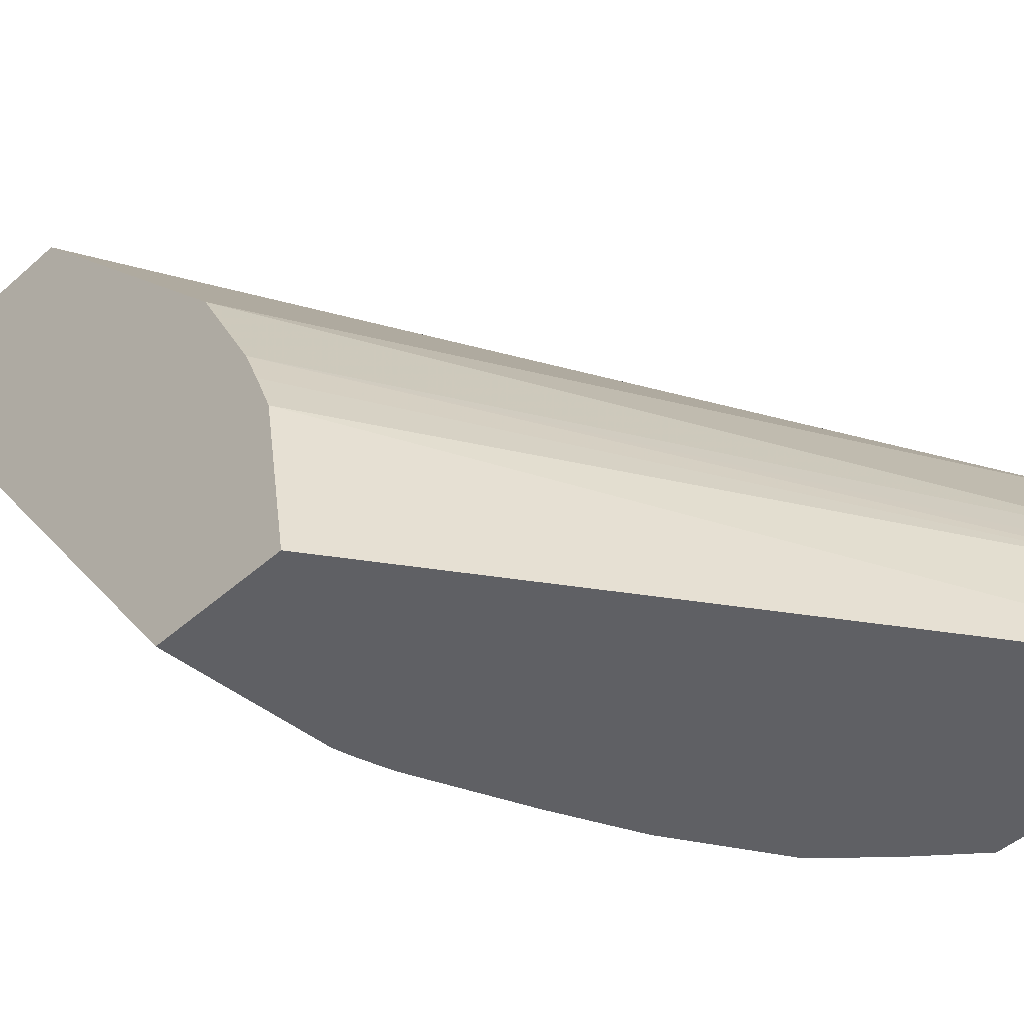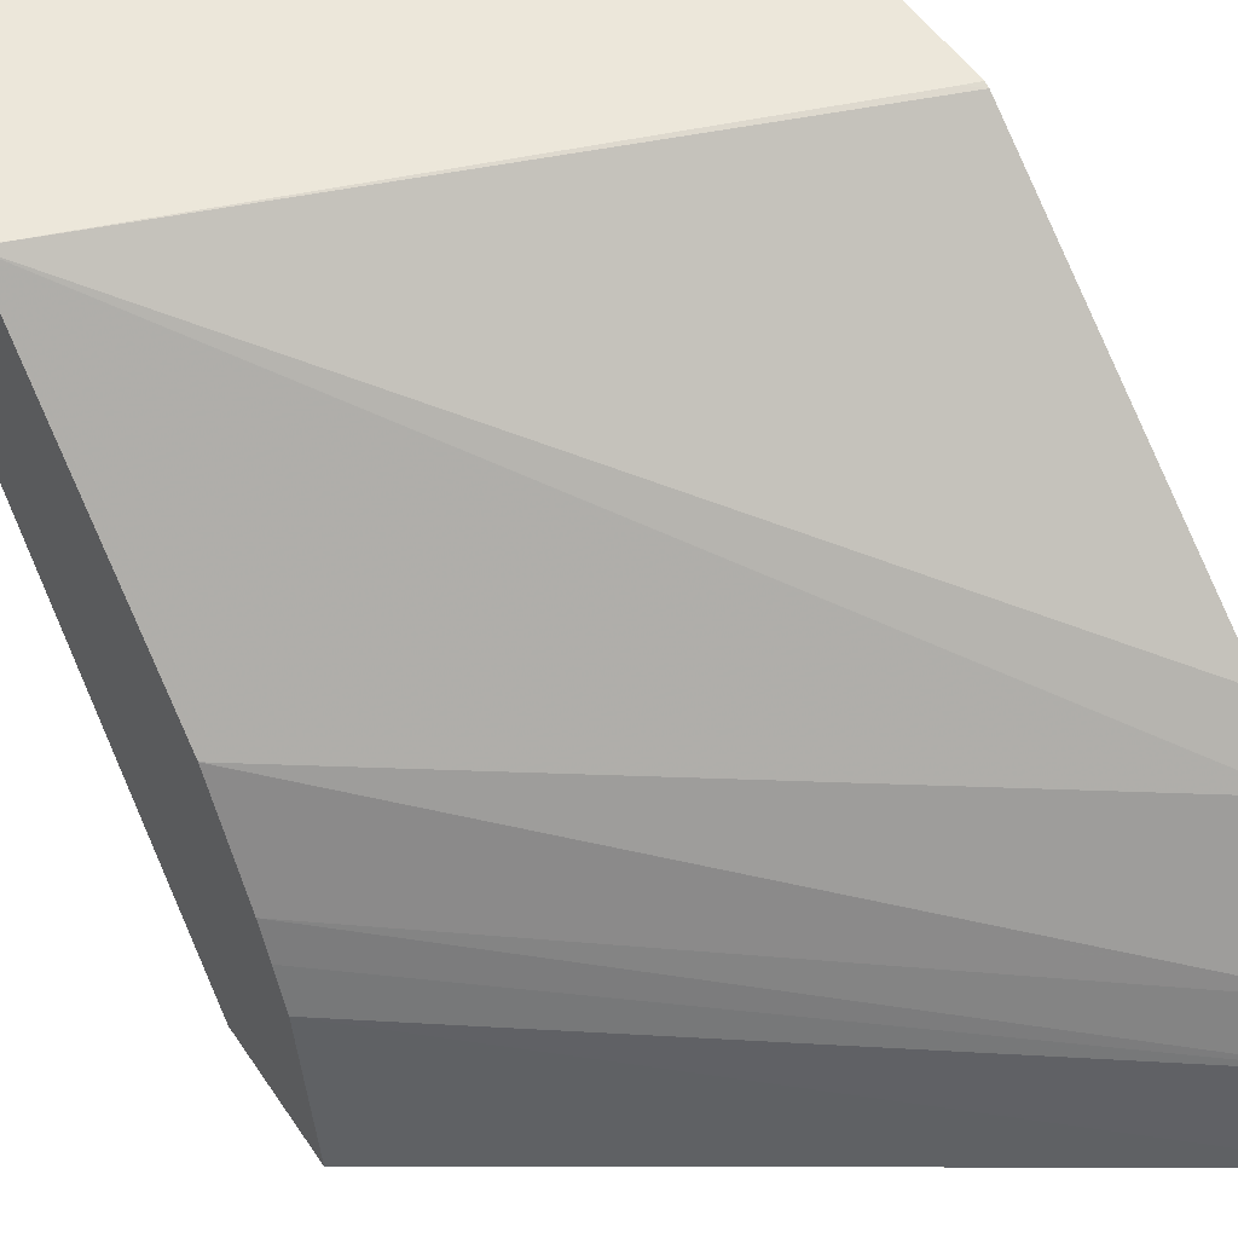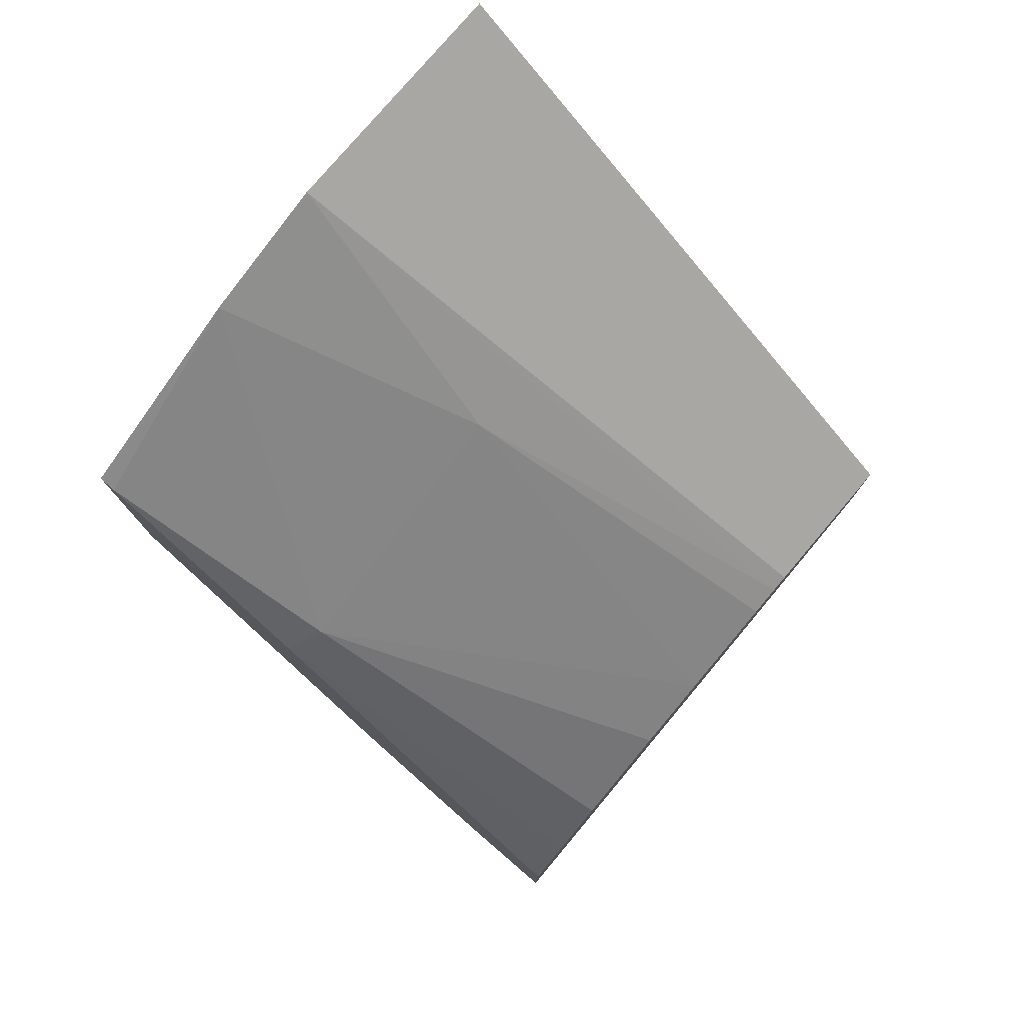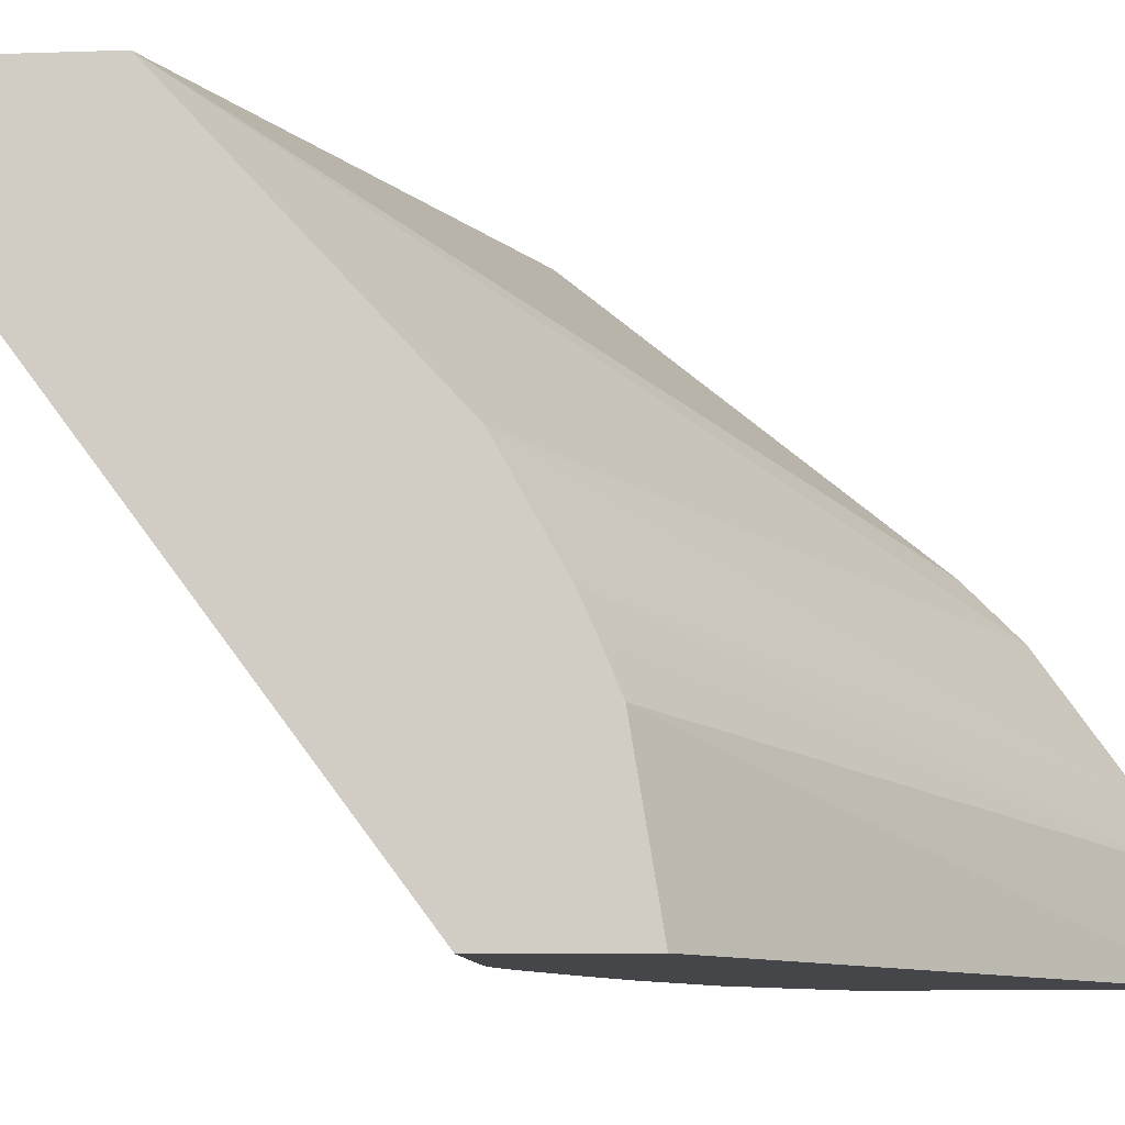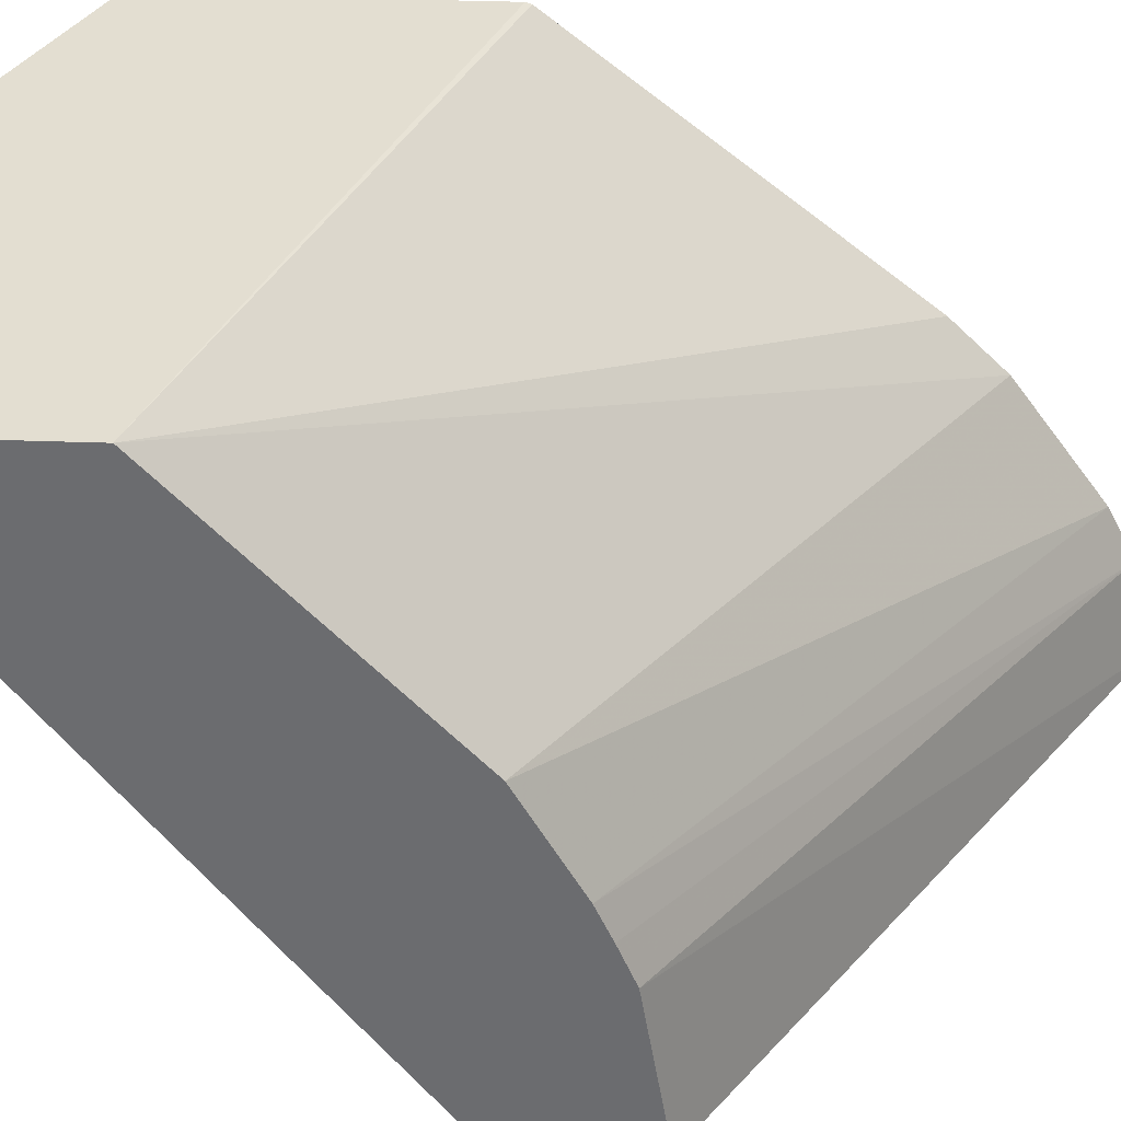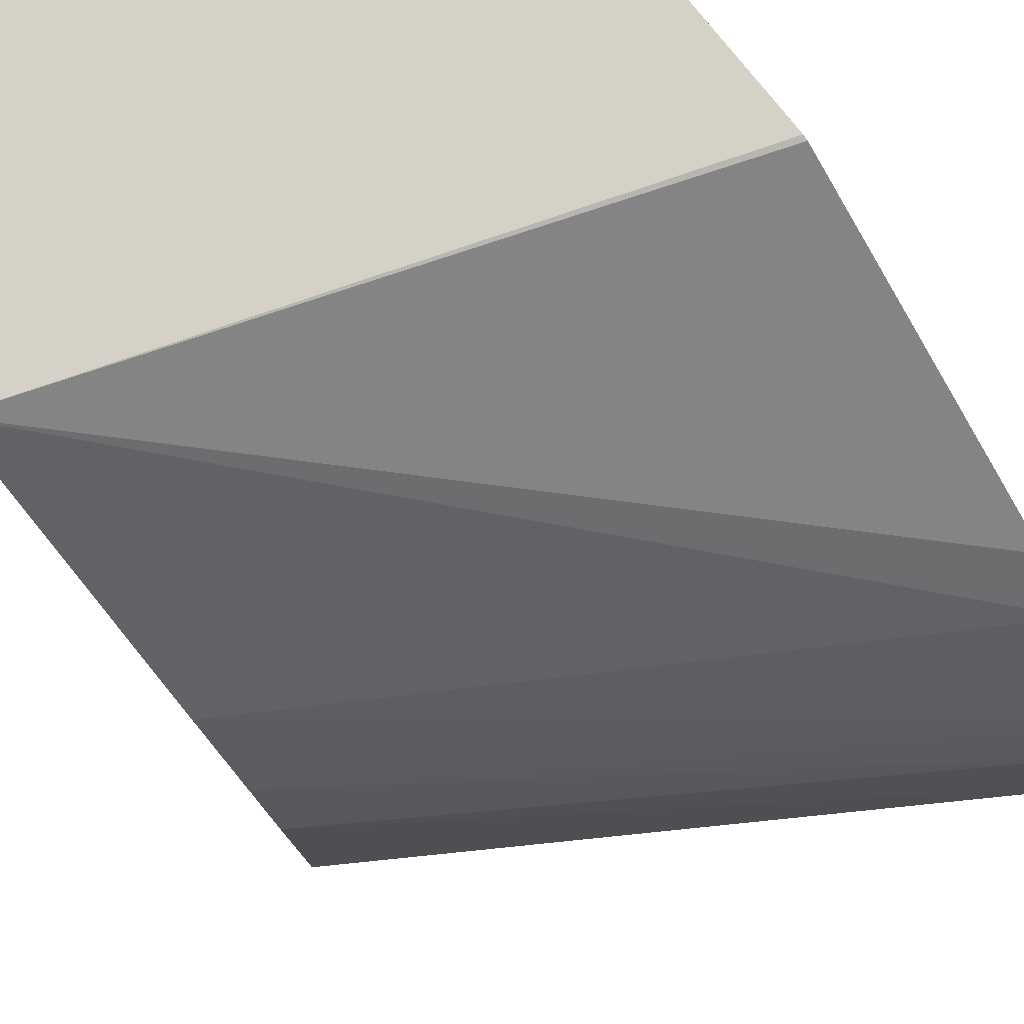
<metadata>
{"format":"obj","ext":"obj","renderer":"f3d","projection":"perspective","resolution":1024,"background":"white","views":[{"elev":-43.7,"azim":136.7,"up":"+Y"},{"elev":52.1,"azim":147.1,"up":"+Y"},{"elev":78.3,"azim":-49.7,"up":"+Z"},{"elev":-9.4,"azim":95.3,"up":"+Y"},{"elev":36.0,"azim":92.7,"up":"+Y"},{"elev":79.5,"azim":141.2,"up":"+Y"}]}
</metadata>
<code>
v -0.1767 0.5241 0.3274
v -0.1767 0.5196 0.3244
v -0.1179 0.5241 0.3553
v -0.1767 0.5241 0.2377
v -0.1767 0.4563 0.2716
v -0.1662 0.451 0.2769
v -0.08705 0.451 0.3086
v -0.07725 0.5241 0.3677
v -0.1722 0.5241 0.2392
v -0.1767 0.5235 0.236
v -0.1767 0.3493 0.1648
v -0.1635 0.3493 0.1794
v -0.1477 0.3493 0.1952
v -0.1173 0.3493 0.2123
v -0.09385 0.3493 0.2221
v -0.06222 0.3493 0.234
v -0.05298 0.3493 0.2363
v -0.0002295 0.5241 0.3677
v -0.04748 0.3493 0.2374
v -0.0002295 0.5241 0.3016
v -0.1767 0.4458 0.1398
v -0.1767 0.3493 0.08361
v -0.0002295 0.3493 0.2374
v -0.0002295 0.4484 0.2321
v -0.1767 0.4299 0.124
v -0.0002295 0.3493 0.1981
v -0.1767 0.3772 0.08967
v -0.0002295 0.3956 0.2057
v -0.0002295 0.4178 0.2152
v -0.1767 0.393 0.0976
v -0.1767 0.393 0.09763
v -0.1767 0.3825 0.09231
v -0.0002295 0.4076 0.2107
f 18 23 26
f 11 13 12
f 11 14 13
f 11 15 14
f 11 16 15
f 11 17 16
f 11 22 26
f 11 23 19
f 11 26 23
f 10 20 21
f 18 26 28
f 9 20 10
f 11 19 17
f 18 28 33
f 27 32 29
f 18 29 24
f 18 24 20
f 20 24 25
f 20 25 21
f 22 27 28
f 22 28 26
f 24 29 30
f 24 30 25
f 25 30 31
f 27 29 33
f 27 33 28
f 29 32 30
f 30 32 31
f 8 23 18
f 18 33 29
f 8 19 23
f 1 4 10
f 7 17 8
f 8 17 19
f 1 2 3
f 1 3 8
f 1 8 18
f 1 18 20
f 1 9 4
f 1 10 21
f 1 21 25
f 1 25 31
f 1 31 32
f 1 32 27
f 1 27 22
f 1 22 11
f 1 11 5
f 1 20 9
f 2 5 6
f 7 16 17
f 1 5 2
f 7 15 16
f 6 15 7
f 6 13 14
f 5 13 6
f 6 14 15
f 5 12 13
f 5 11 12
f 4 9 10
f 3 6 7
f 3 7 8
f 2 6 3

</code>
